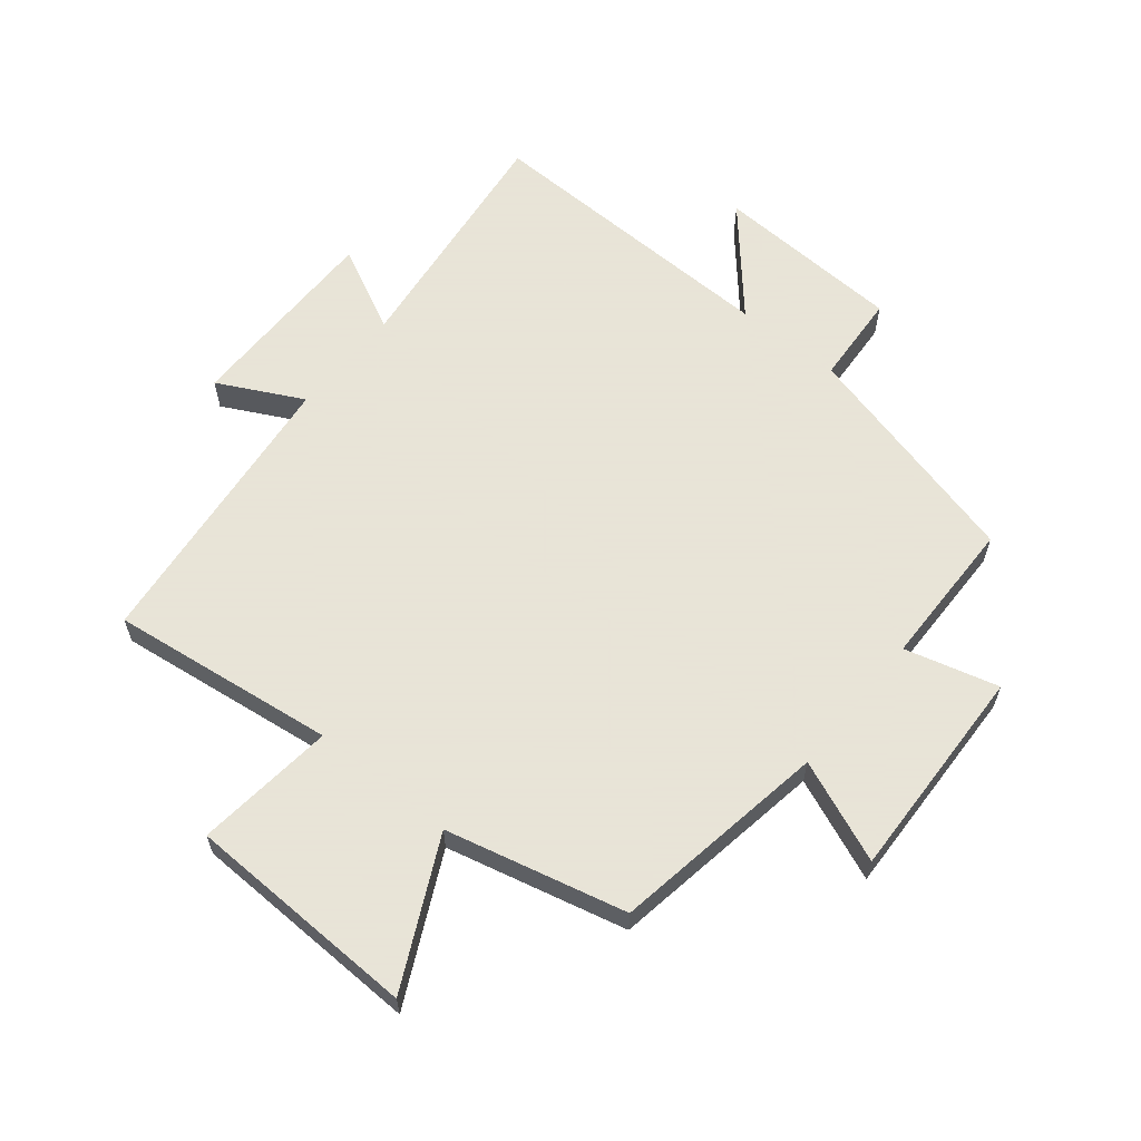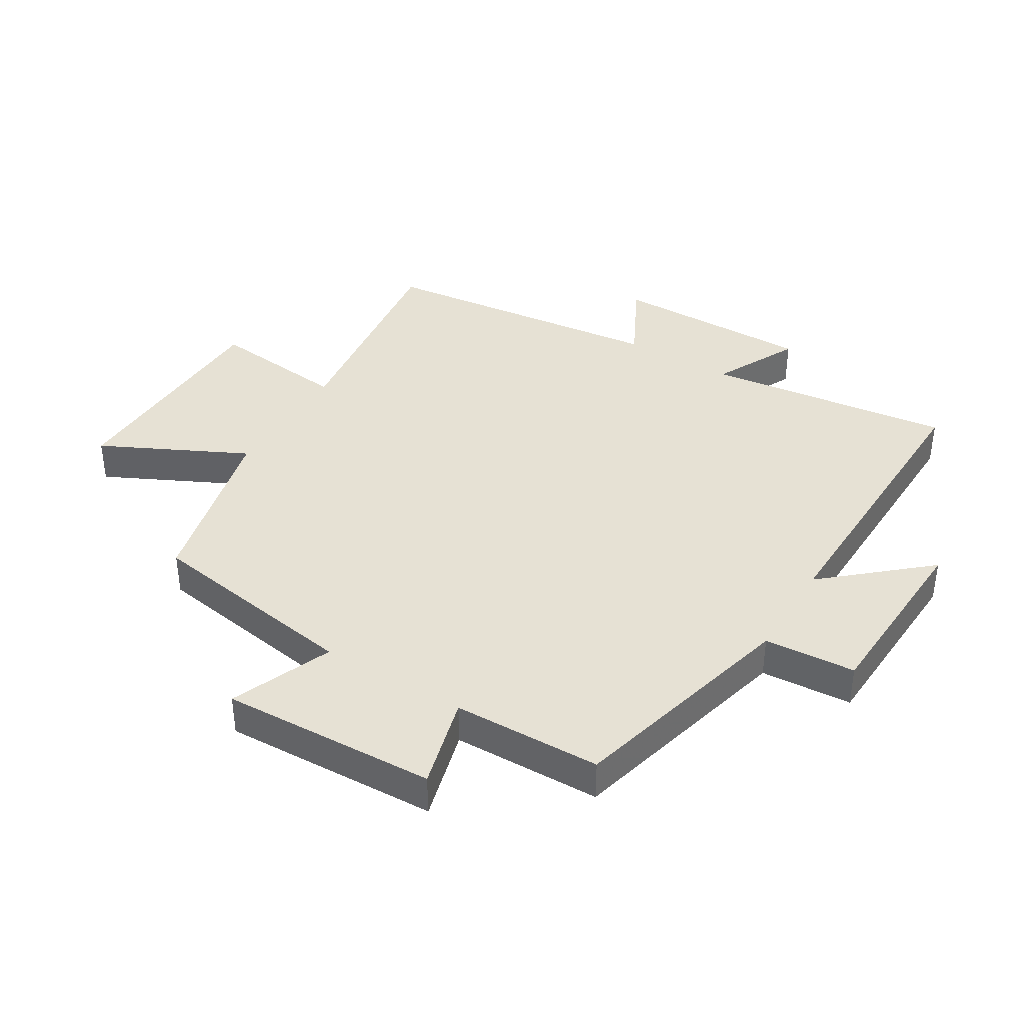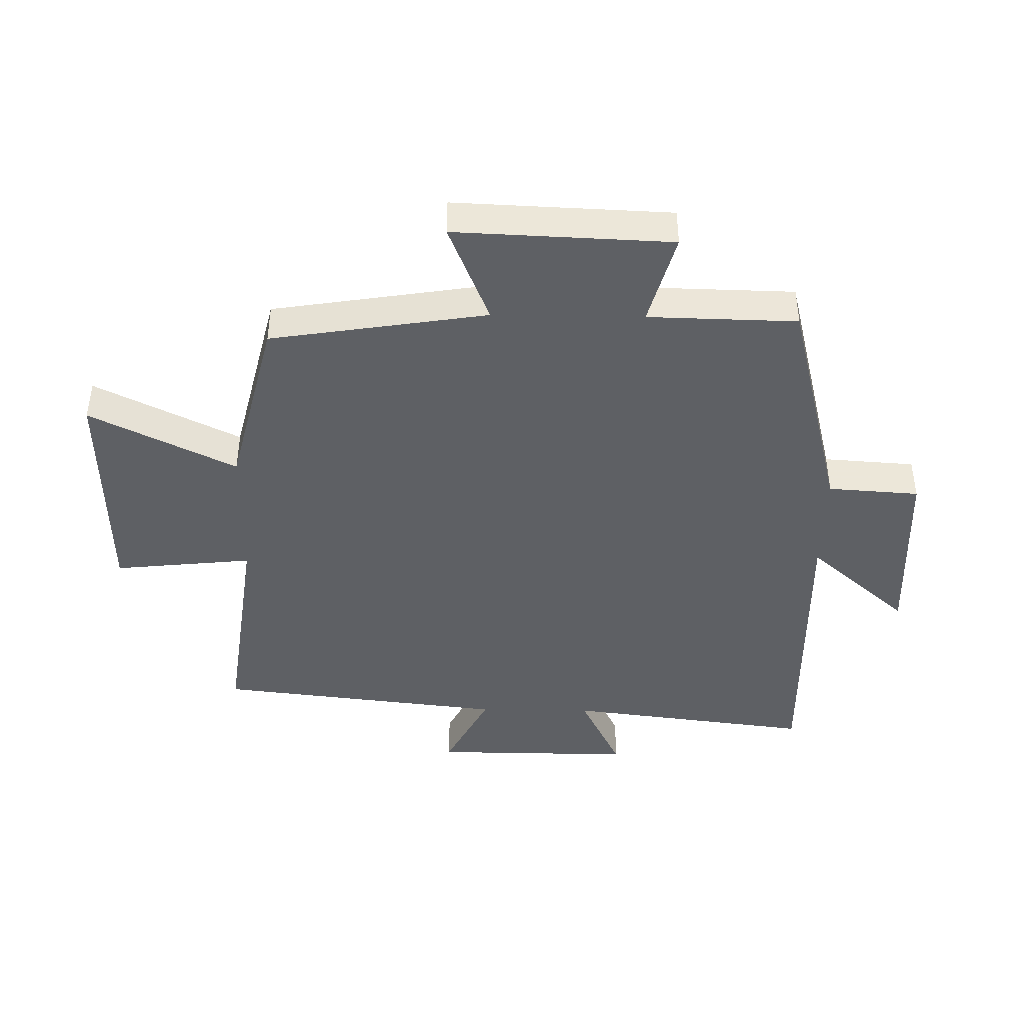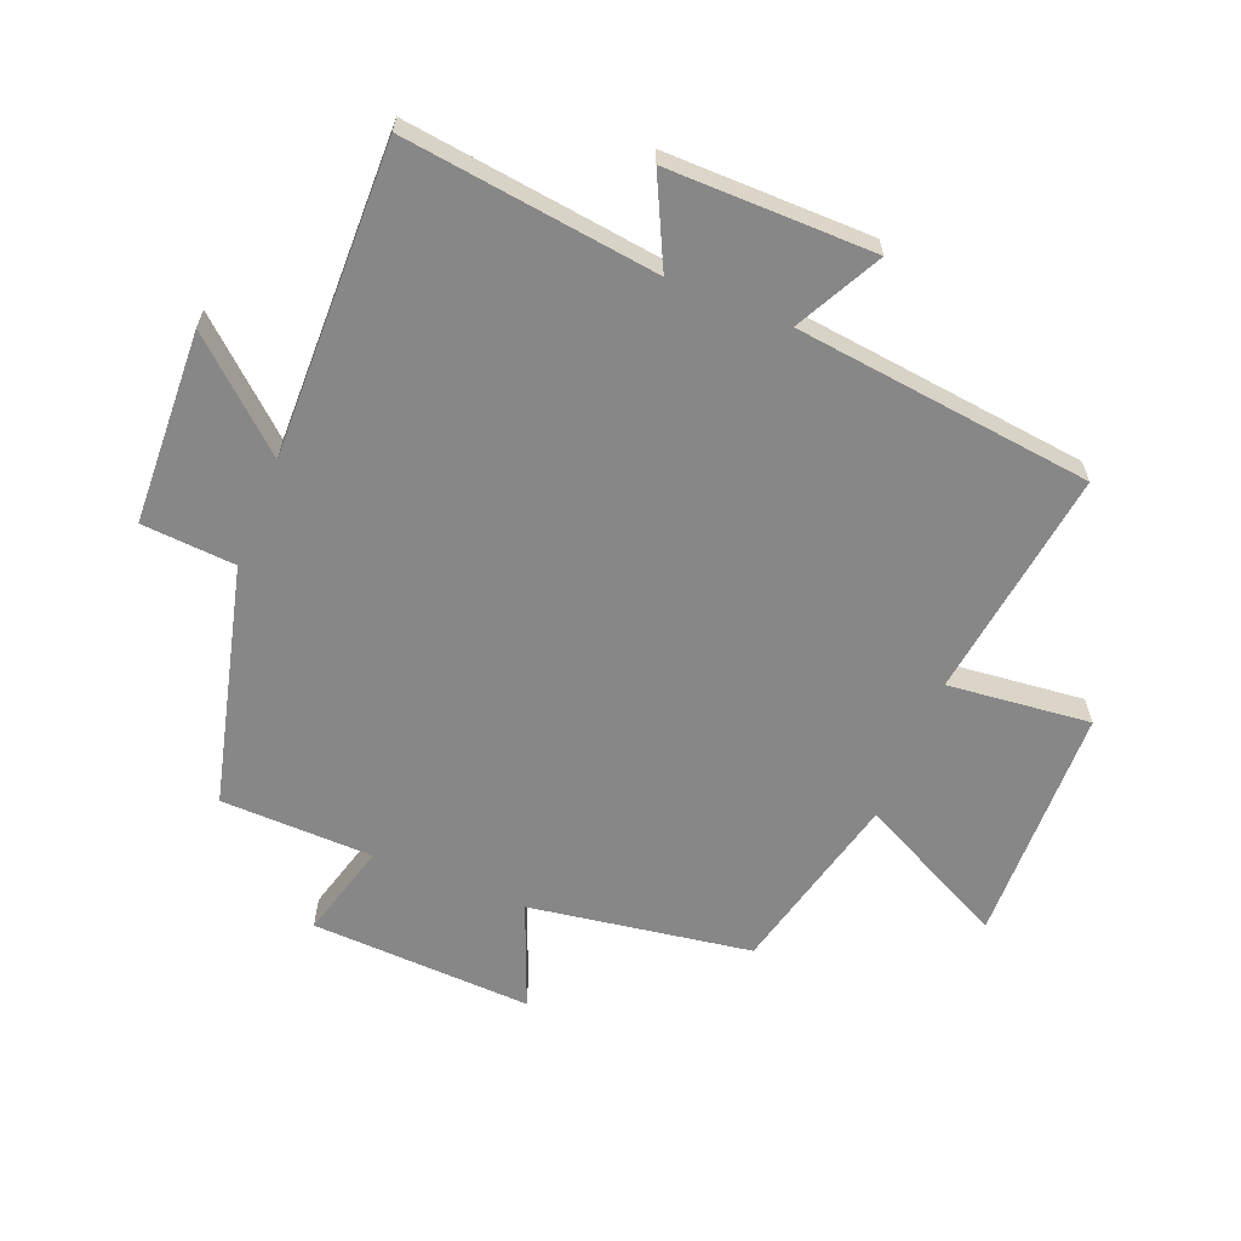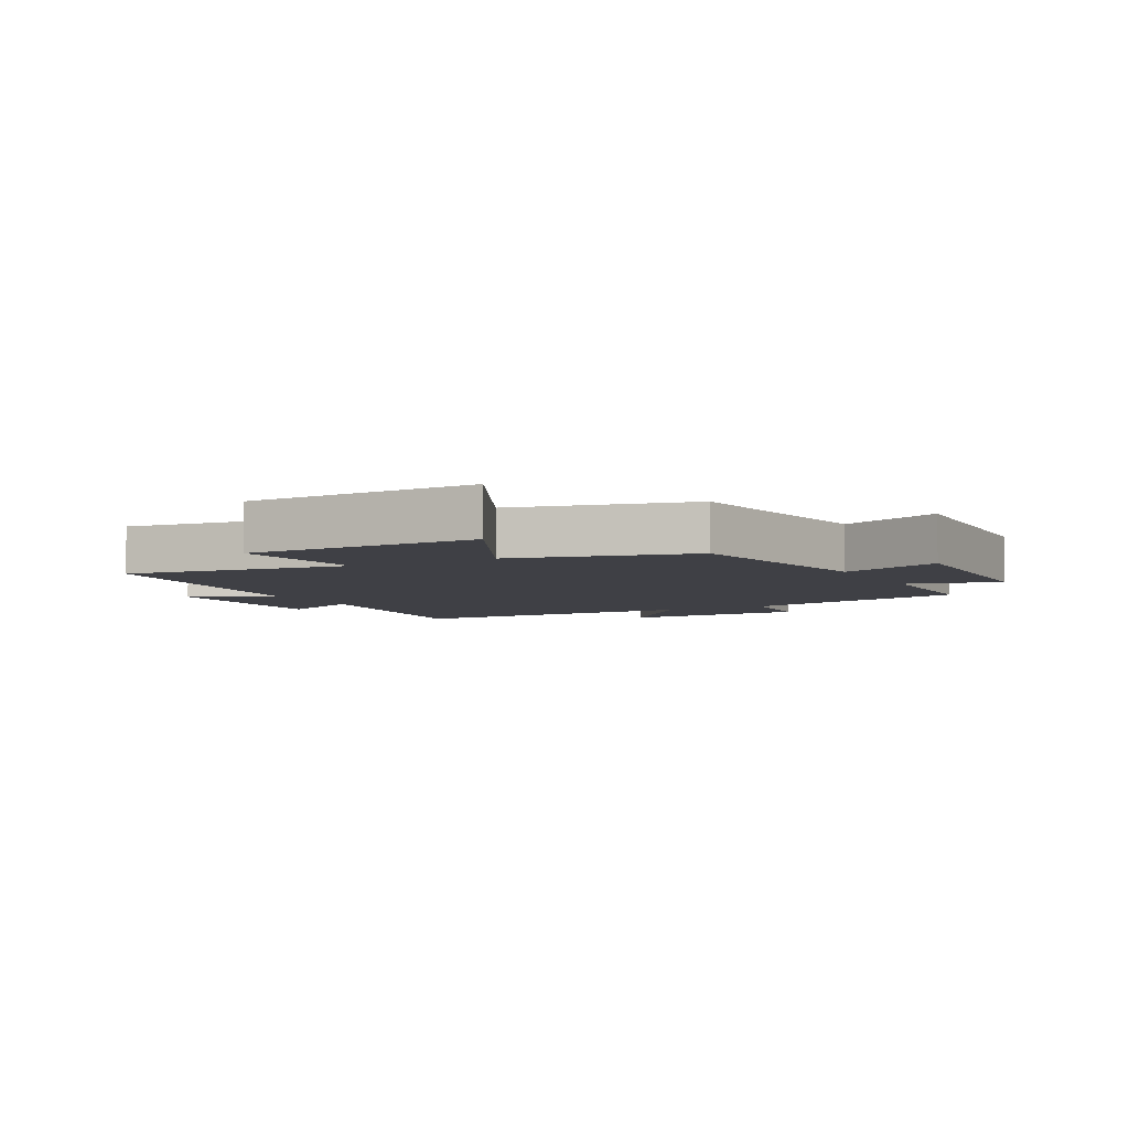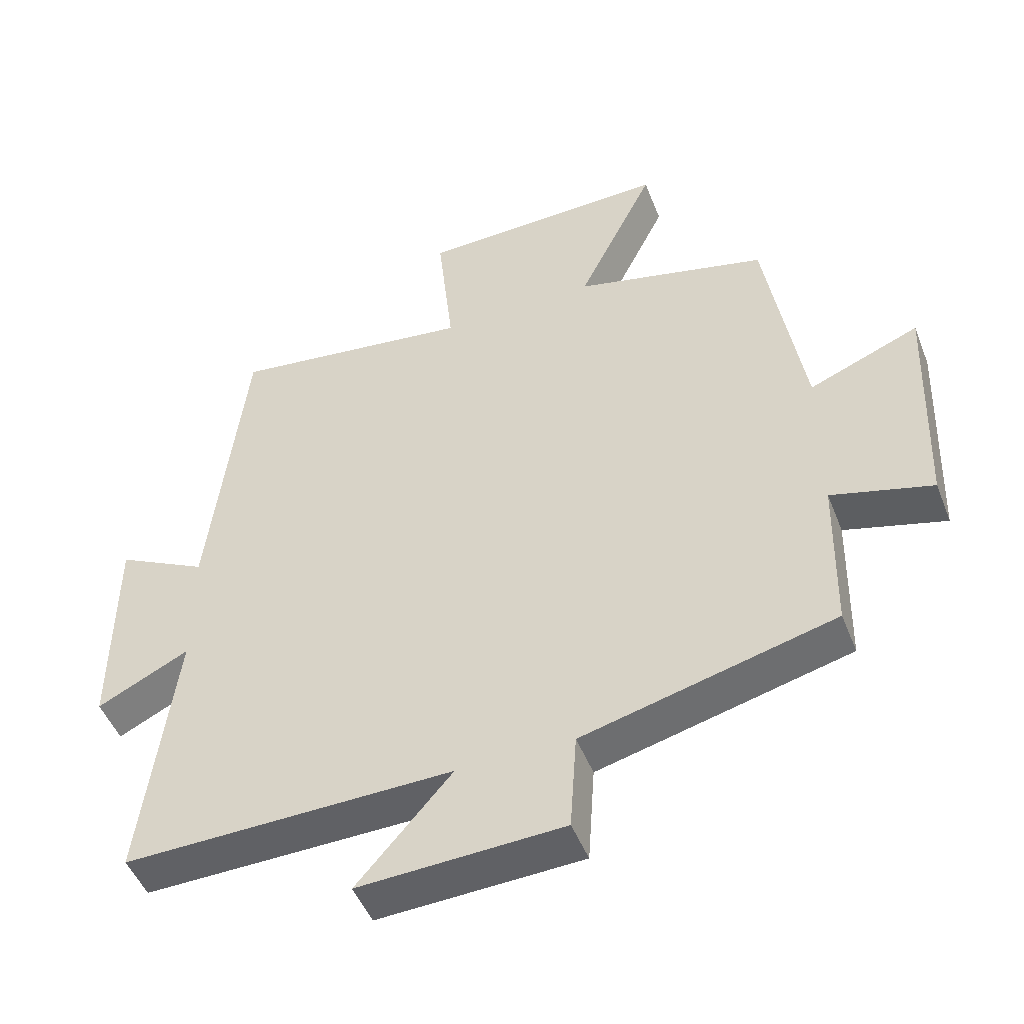
<metadata>
{"format":"obj","ext":"obj","renderer":"f3d","projection":"perspective","resolution":1024,"background":"white","views":[{"elev":61.4,"azim":39.3,"up":"+Y"},{"elev":39.1,"azim":121.3,"up":"+Y"},{"elev":-43.0,"azim":89.0,"up":"+Y"},{"elev":-62.6,"azim":-112.1,"up":"+Y"},{"elev":-5.2,"azim":28.1,"up":"+Y"},{"elev":-48.6,"azim":21.0,"up":"+Z"}]}
</metadata>
<code>
v 0.444 0.07 0.429
v 0.5 0.07 0.079
v 0.665 0.07 0.146
v 0.651 0.07 -0.204
v 0.5 0.07 -0.163
v 0.495 0.07 -0.404
v 0.118 0.07 -0.5
v 0.108 0.07 -0.648
v -0.198 0.07 -0.662
v -0.056 0.07 -0.5
v -0.55 0.07 -0.51
v -0.5 0.07 -0.11
v -0.638 0.07 -0.178
v -0.636 0.07 0.148
v -0.5 0.07 0.078
v -0.446 0.07 0.548
v -0.082 0.07 0.5
v -0.106 0.07 0.725
v 0.27 0.07 0.735
v 0.154 0.07 0.5
v 0.444 0 0.429
v 0.5 0 0.079
v 0.665 0 0.146
v 0.651 0 -0.204
v 0.5 0 -0.163
v 0.495 0 -0.404
v 0.118 0 -0.5
v 0.108 0 -0.648
v -0.198 0 -0.662
v -0.056 0 -0.5
v -0.55 0 -0.51
v -0.5 0 -0.11
v -0.638 0 -0.178
v -0.636 0 0.148
v -0.5 0 0.078
v -0.446 0 0.548
v -0.082 0 0.5
v -0.106 0 0.725
v 0.27 0 0.735
v 0.154 0 0.5
f 17 18 19 20
f 17 20 1 2
f 15 16 17 2
f 12 13 14 15
f 12 15 2
f 10 11 12 2
f 7 8 9 10
f 5 6 7 10
f 5 10 2 3
f 3 4 5
f 40 39 38 37
f 22 21 40 37
f 22 37 36 35
f 35 34 33 32
f 22 35 32
f 22 32 31 30
f 30 29 28 27
f 30 27 26 25
f 23 22 30 25
f 25 24 23
f 1 21 22 2
f 2 22 23 3
f 3 23 24 4
f 4 24 25 5
f 5 25 26 6
f 6 26 27 7
f 7 27 28 8
f 8 28 29 9
f 9 29 30 10
f 10 30 31 11
f 11 31 32 12
f 12 32 33 13
f 13 33 34 14
f 14 34 35 15
f 15 35 36 16
f 16 36 37 17
f 17 37 38 18
f 18 38 39 19
f 19 39 40 20
f 20 40 21 1

</code>
